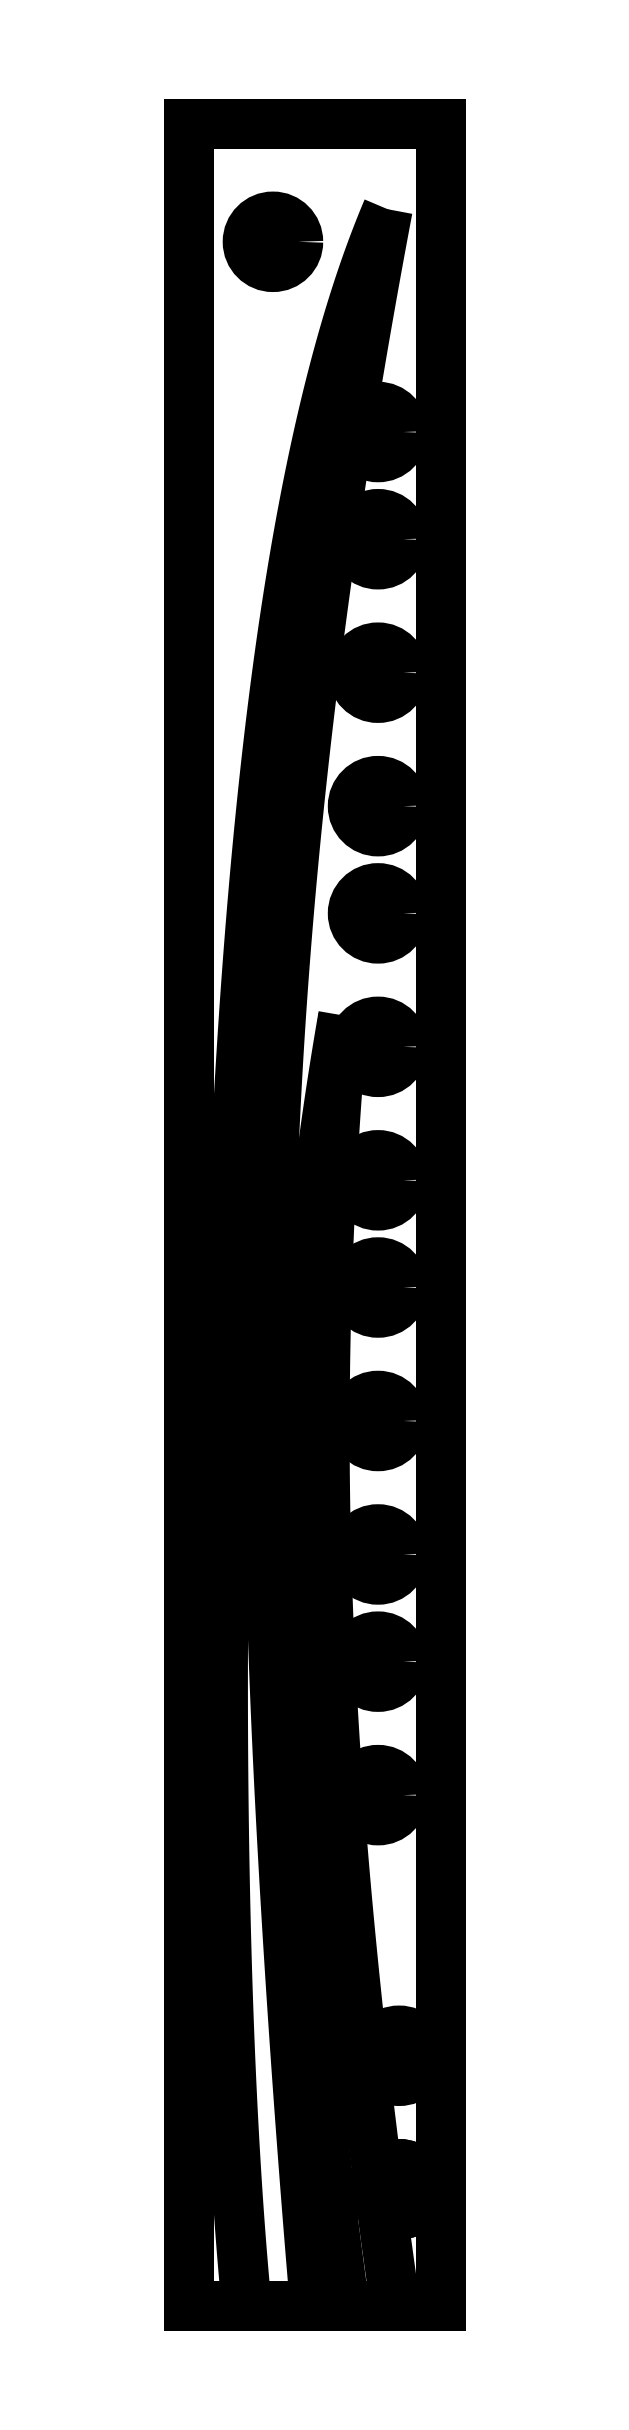
<metadata>
{"format":"dxf","ext":"dxf","renderer":"ezdxf+matplotlib","layout":"modelspace","background":"white","min_lineweight":24,"dpi":150}
</metadata>
<code>
0
SECTION
2
ENTITIES
0
SPLINE
8
0
70
4
71
5
72
21
73
15
74
0
42
1e-09
43
1e-10
44
1e-10
40
-1
40
-1
40
-1
40
-1
40
-1
40
-1
40
-0.9
40
-0.8
40
-0.7
40
-0.6
40
-0.5
40
-0.4
40
-0.3
40
-0.2
40
-0.1
40
-0.09259
40
-0.09259
40
-0.09259
40
-0.09259
40
-0.09259
40
-0.09259
41
1
41
1
41
1
41
1
41
1
41
1
41
1
41
1
41
1
41
1
41
1
41
1
41
1
41
1
41
1
10
-263.9
20
149.5
30
0
10
-264.1
20
146.7
30
0
10
-264.6
20
141.1
30
0
10
-265.2
20
132.7
30
0
10
-265.8
20
121.3
30
0
10
-266.2
20
106.8
30
0
10
-266.1
20
91.93
30
0
10
-265.7
20
76.73
30
0
10
-264.9
20
61.19
30
0
10
-263.6
20
45.33
30
0
10
-262.3
20
32.16
30
0
10
-261.1
20
22.1
30
0
10
-260.3
20
15.26
30
0
10
-259.8
20
11.7
30
0
10
-259.8
20
11.45
30
0
0
ARC
8
0
10
-257.2
20
9.875
30
0
40
3
210
0
220
0
230
1
50
-133.4
51
148.3
0
SPLINE
8
0
70
4
71
5
72
12
73
6
74
0
42
1e-09
43
1e-10
44
1e-10
40
-0.06996
40
-0.06996
40
-0.06996
40
-0.06996
40
-0.06996
40
-0.06996
40
0
40
0
40
0
40
0
40
0
40
0
41
1
41
1
41
1
41
1
41
1
41
1
10
-259.3
20
7.696
30
0
10
-259
20
5.369
30
0
10
-258.7
20
3.036
30
0
10
-258.4
20
0.6967
30
0
10
-258
20
-1.649
30
0
10
-257.7
20
-4
30
0
0
LINE
8
0
10
-257.7
20
-4
30
0
11
-252.2
21
-4
31
0
0
LINE
8
0
10
-252.2
20
-4
30
0
11
-252.3
21
255.5
31
0
0
LINE
8
0
10
-252.3
20
255.5
30
0
11
-282.3
21
255.5
31
0
0
LINE
8
0
10
-282.3
20
255.5
30
0
11
-282.2
21
-4
31
0
0
LINE
8
0
10
-282.2
20
-4
30
0
11
-275.4
21
-4
31
0
0
SPLINE
8
0
70
4
71
5
72
26
73
20
74
0
42
1e-09
43
1e-10
44
1e-10
40
0
40
0
40
0
40
0
40
0
40
0
40
0.06667
40
0.1333
40
0.2
40
0.2667
40
0.3333
40
0.4
40
0.4667
40
0.5333
40
0.6
40
0.6667
40
0.7333
40
0.8
40
0.8667
40
0.9333
40
1
40
1
40
1
40
1
40
1
40
1
41
1
41
1
41
1
41
1
41
1
41
1
41
1
41
1
41
1
41
1
41
1
41
1
41
1
41
1
41
1
41
1
41
1
41
1
41
1
41
1
10
-275.4
20
-4
30
0
10
-275.6
20
-1.649
30
0
10
-276
20
3.208
30
0
10
-276.6
20
10.95
30
0
10
-277.3
20
22.21
30
0
10
-277.8
20
37.85
30
0
10
-278.2
20
55.03
30
0
10
-278.3
20
73.62
30
0
10
-278.1
20
93.37
30
0
10
-277.6
20
113.8
30
0
10
-276.7
20
134.5
30
0
10
-275.4
20
154.8
30
0
10
-273.8
20
174.1
30
0
10
-271.7
20
192.1
30
0
10
-269.1
20
208.3
30
0
10
-266.1
20
222.7
30
0
10
-263.3
20
232.7
30
0
10
-261
20
239.4
30
0
10
-259.4
20
243.4
30
0
10
-258.6
20
245.4
30
0
0
SPLINE
8
0
70
4
71
5
72
26
73
20
74
0
42
1e-09
43
1e-10
44
1e-10
40
-1
40
-1
40
-1
40
-1
40
-1
40
-1
40
-0.9333
40
-0.8667
40
-0.8
40
-0.7333
40
-0.6667
40
-0.6
40
-0.5333
40
-0.4667
40
-0.4
40
-0.3333
40
-0.2667
40
-0.2
40
-0.1333
40
-0.06667
40
0
40
0
40
0
40
0
40
0
40
0
41
1
41
1
41
1
41
1
41
1
41
1
41
1
41
1
41
1
41
1
41
1
41
1
41
1
41
1
41
1
41
1
41
1
41
1
41
1
41
1
10
-258.6
20
245.4
30
0
10
-259.4
20
241.3
30
0
10
-260.8
20
233.3
30
0
10
-262.9
20
221.4
30
0
10
-265.4
20
205.8
30
0
10
-267.9
20
186.6
30
0
10
-269.9
20
168
30
0
10
-271.4
20
149.7
30
0
10
-272.3
20
132
30
0
10
-272.8
20
114.8
30
0
10
-272.8
20
98.11
30
0
10
-272.5
20
81.94
30
0
10
-271.9
20
66.31
30
0
10
-271.2
20
51.21
30
0
10
-270.3
20
36.64
30
0
10
-269.4
20
22.57
30
0
10
-268.5
20
11.7
30
0
10
-267.9
20
3.768
30
0
10
-267.5
20
-1.427
30
0
10
-267.2
20
-4
30
0
0
LINE
8
0
10
-267.3
20
-4
30
0
11
-263.7
21
-4
31
0
0
SPLINE
8
0
70
4
71
5
72
21
73
15
74
0
42
1e-09
43
1e-10
44
1e-10
40
0
40
0
40
0
40
0
40
0
40
0
40
0.1
40
0.2
40
0.3
40
0.4
40
0.5
40
0.6
40
0.7
40
0.8
40
0.9
40
1
40
1
40
1
40
1
40
1
40
1
41
1
41
1
41
1
41
1
41
1
41
1
41
1
41
1
41
1
41
1
41
1
41
1
41
1
41
1
41
1
10
-263.7
20
-4
30
0
10
-264.2
20
-0.6315
30
0
10
-265.1
20
6.08
30
0
10
-266.3
20
16.07
30
0
10
-267.7
20
29.24
30
0
10
-269.1
20
45.42
30
0
10
-269.9
20
61.29
30
0
10
-270.2
20
76.83
30
0
10
-270
20
92.03
30
0
10
-269.2
20
106.9
30
0
10
-267.9
20
121.4
30
0
10
-266.5
20
132.8
30
0
10
-265.3
20
141.2
30
0
10
-264.4
20
146.7
30
0
10
-263.9
20
149.5
30
0
0
CIRCLE
8
0
10
-259.8
20
161.6
30
0
40
3
210
0
220
-0
230
1
0
CIRCLE
8
0
10
-259.8
20
129.9
30
0
40
3
210
0
220
-0
230
1
0
CIRCLE
8
0
10
-259.8
20
206.1
30
0
40
3
210
0
220
-0
230
1
0
CIRCLE
8
0
10
-259.8
20
145.8
30
0
40
3
210
0
220
-0
230
1
0
CIRCLE
8
0
10
-272.3
20
241.5
30
0
40
3
210
0
220
-0
230
1
0
CIRCLE
8
0
10
-259.8
20
190.2
30
0
40
3
210
0
220
-0
230
1
0
CIRCLE
8
0
10
-259.8
20
174.4
30
0
40
3
210
0
220
-0
230
1
0
CIRCLE
8
0
10
-259.8
20
72.63
30
0
40
3
210
0
220
-0
230
1
0
CIRCLE
8
0
10
-259.8
20
56.75
30
0
40
3
210
0
220
-0
230
1
0
CIRCLE
8
0
10
-259.8
20
218.9
30
0
40
3
210
0
220
-0
230
1
0
CIRCLE
8
0
10
-257.2
20
25.75
30
0
40
3
210
0
220
-0
230
1
0
CIRCLE
8
0
10
-259.8
20
117.1
30
0
40
3
210
0
220
-0
230
1
0
CIRCLE
8
0
10
-259.8
20
85.38
30
0
40
3
210
0
220
-0
230
1
0
CIRCLE
8
0
10
-259.8
20
101.2
30
0
40
3
210
0
220
-0
230
1
0
LINE
8
0
10
-282.2
20
-4
30
0
11
-252.2
21
-4
31
0
0
CIRCLE
8
0
10
-257.2
20
9.875
30
0
40
3
210
0
220
0
230
1
0
ENDSEC
0
EOF

</code>
